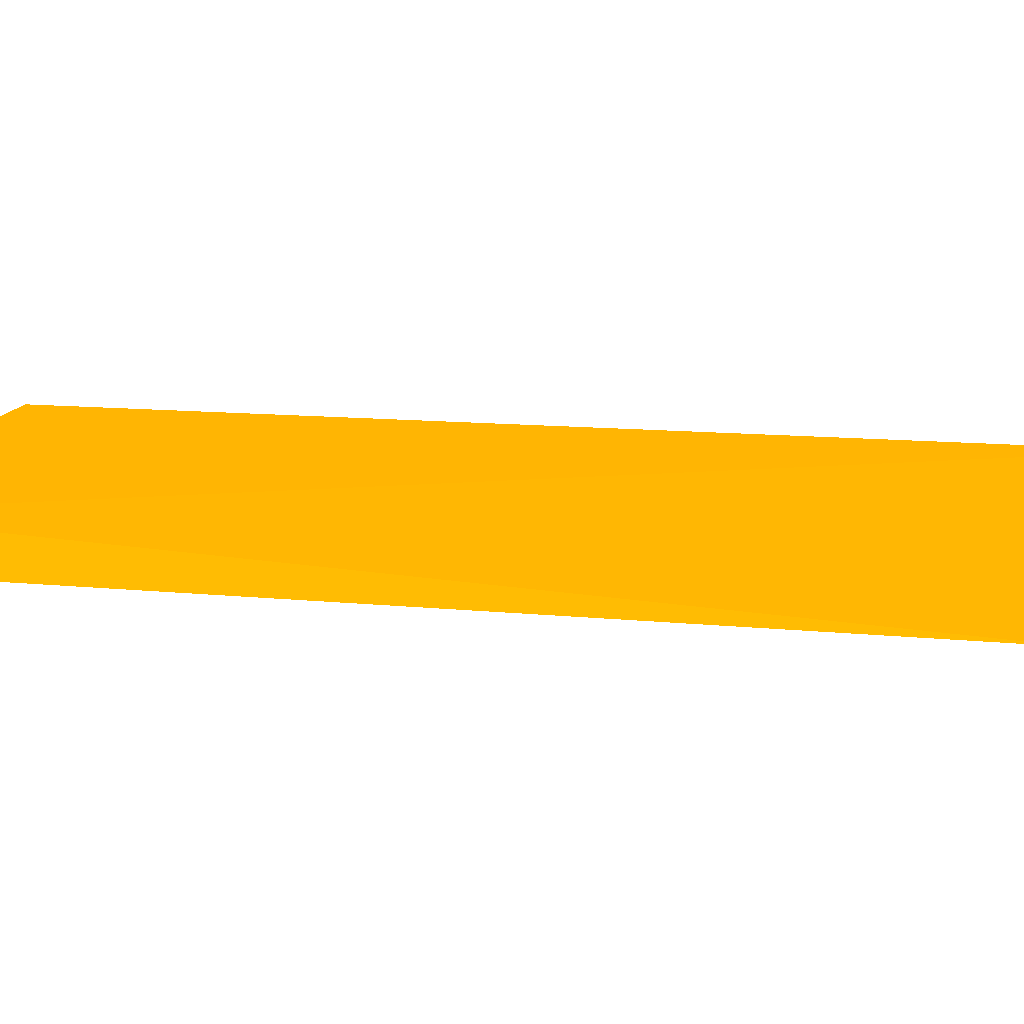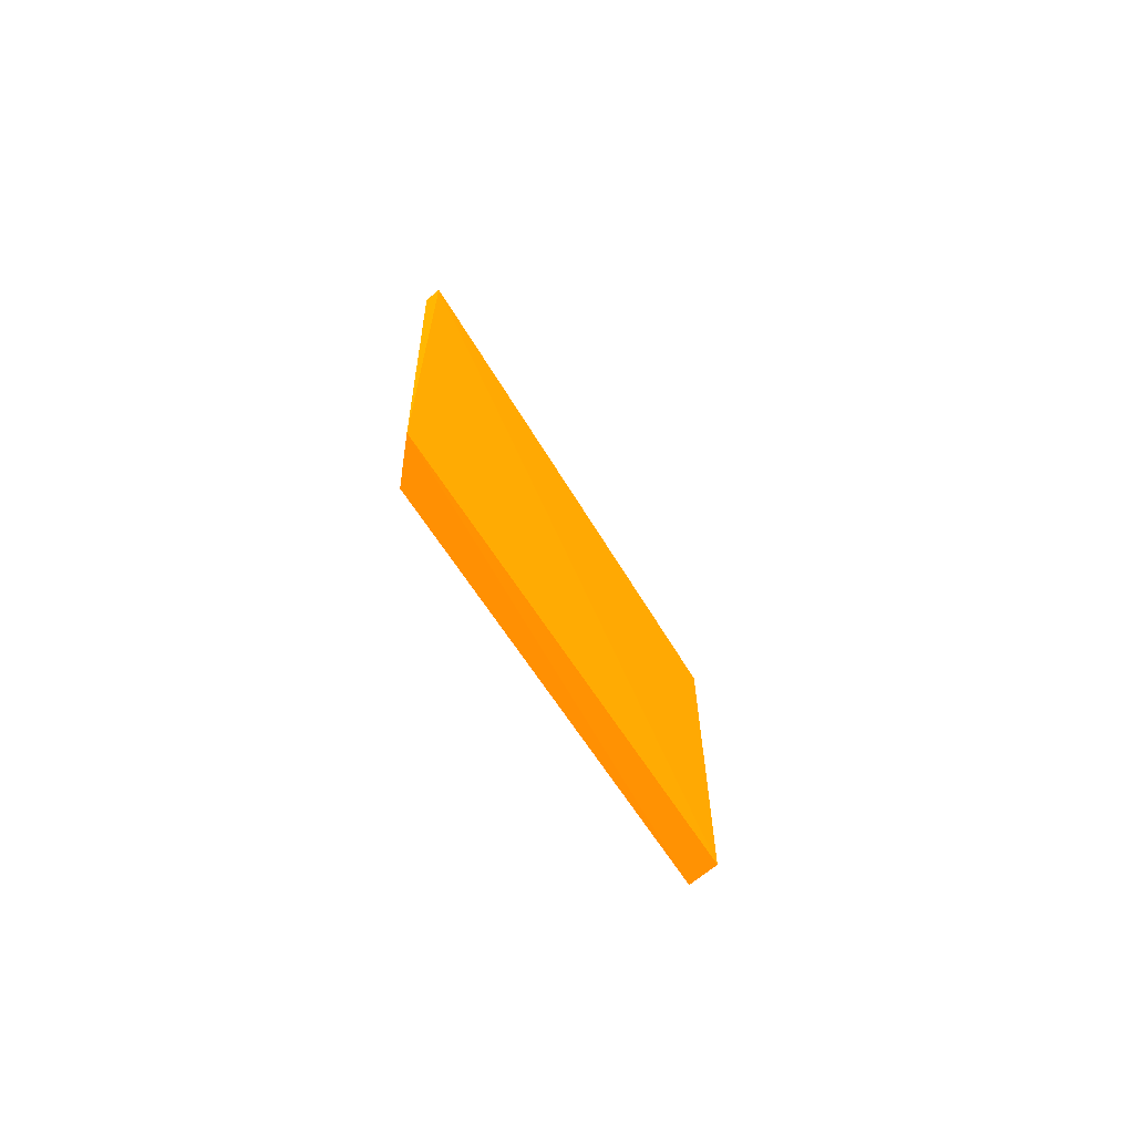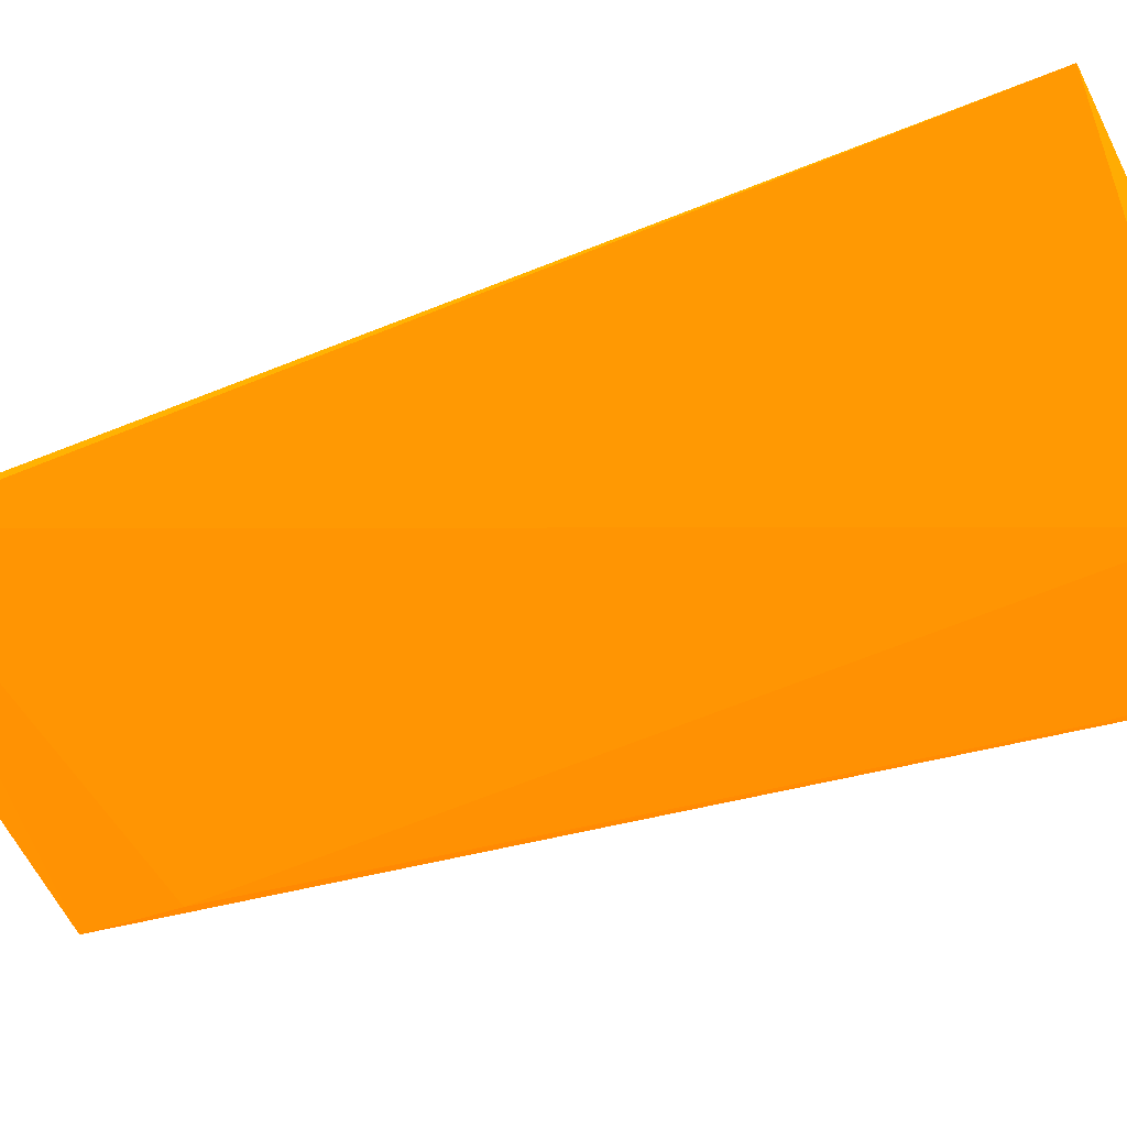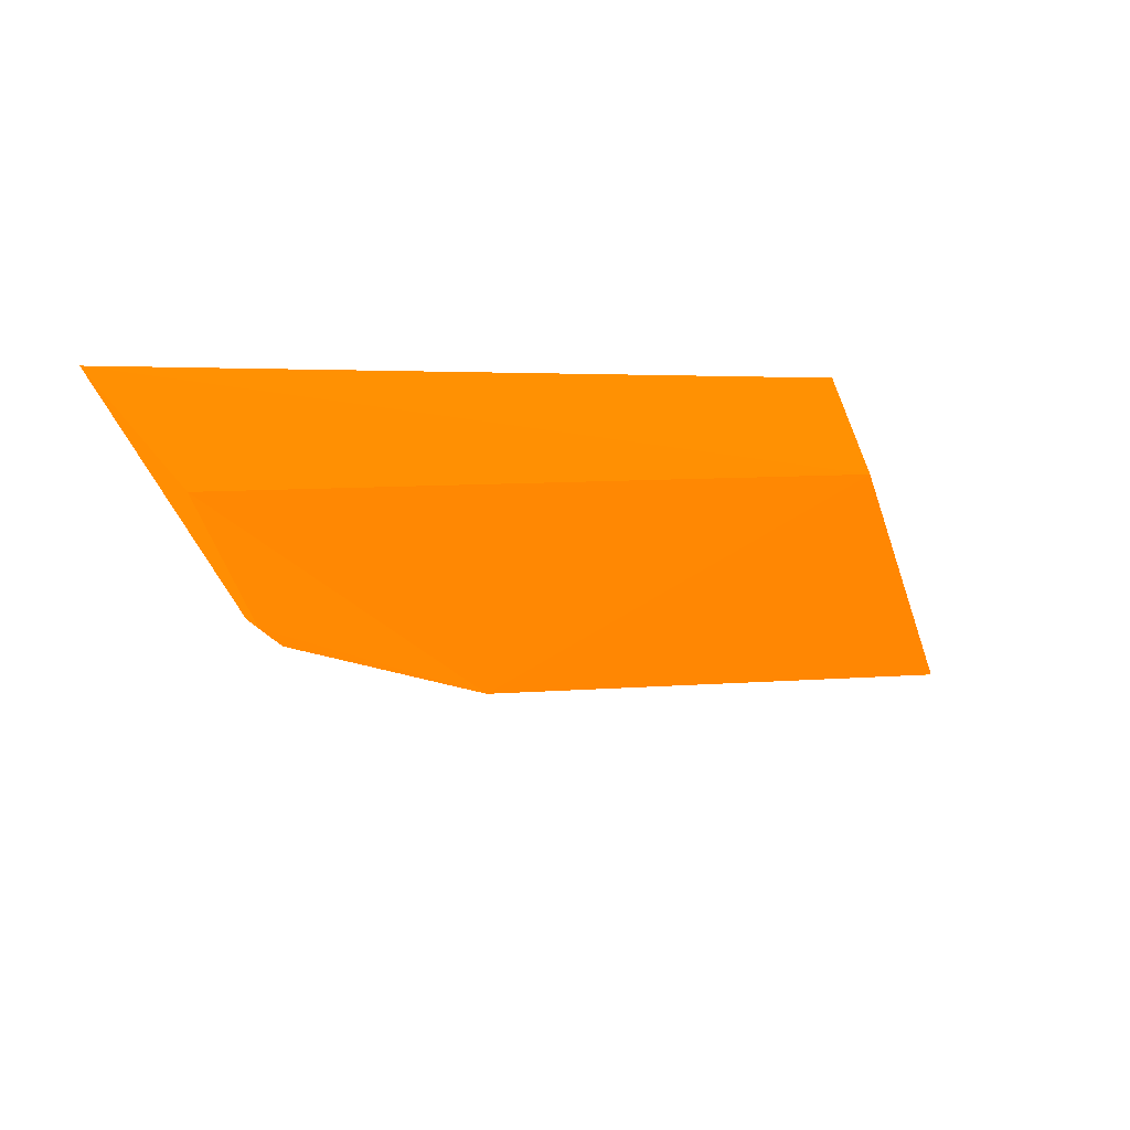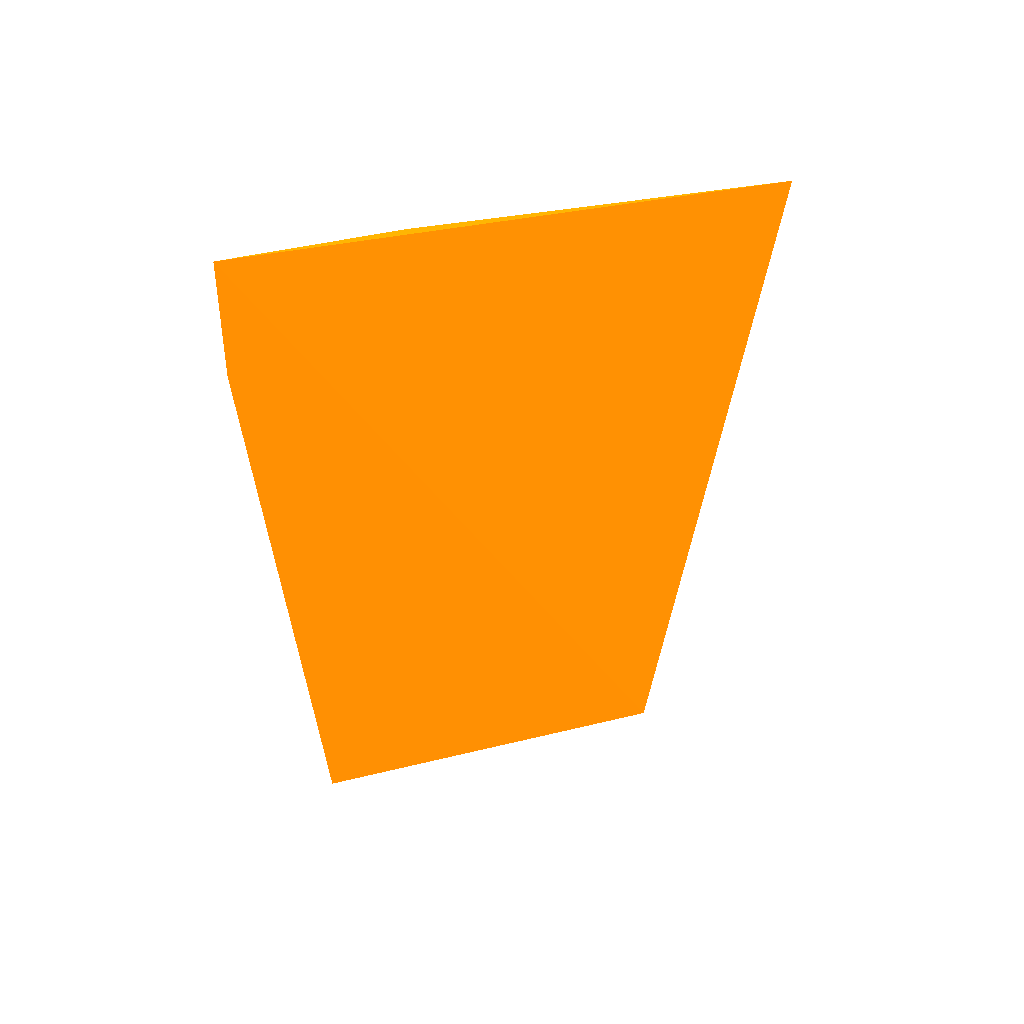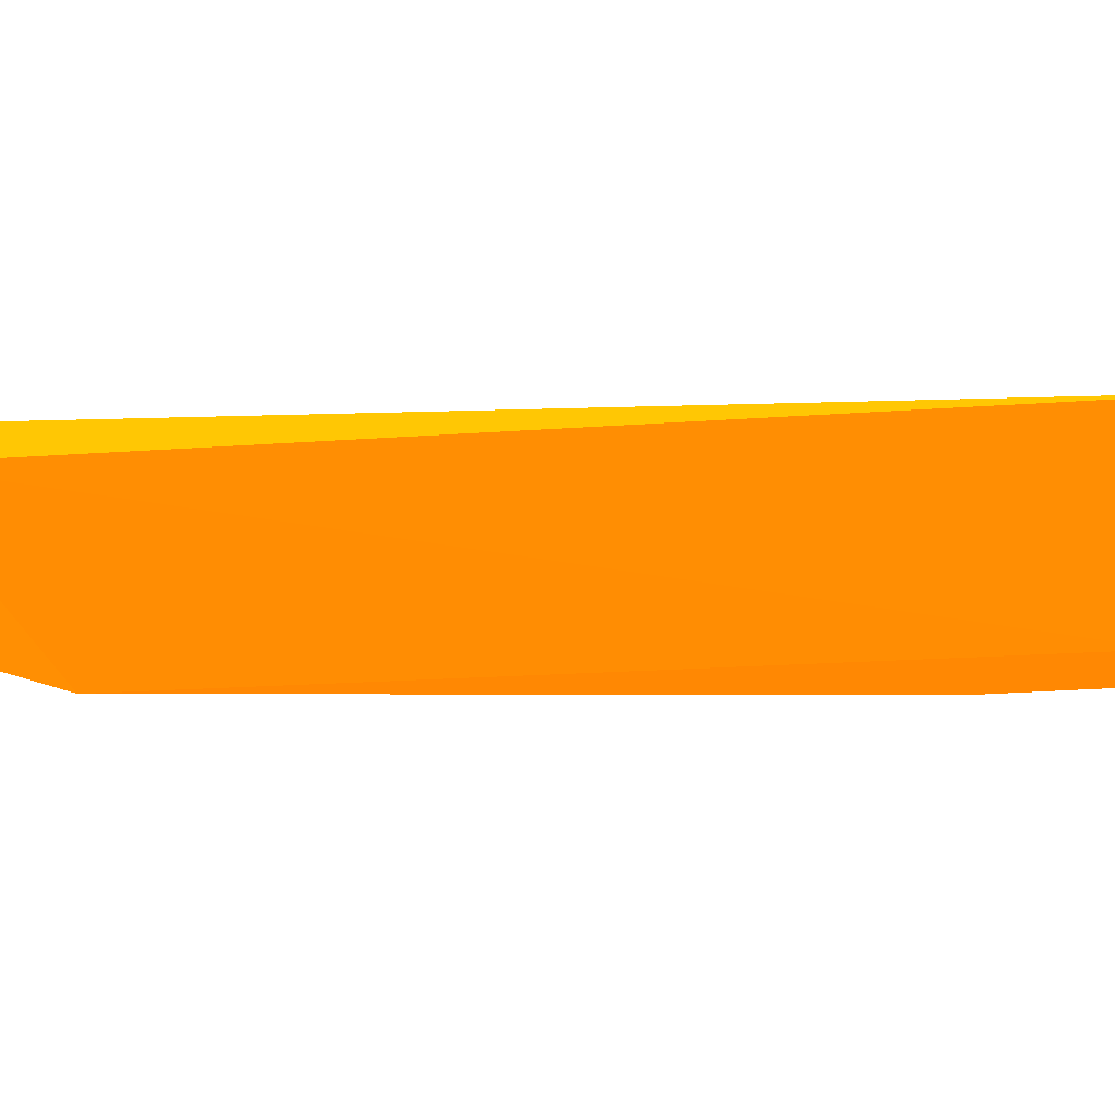
<metadata>
{"format":"obj","ext":"obj","renderer":"f3d","projection":"perspective","resolution":1024,"background":"white","views":[{"elev":11.1,"azim":100.4,"up":"+Z"},{"elev":-77.4,"azim":-52.4,"up":"+Y"},{"elev":-53.8,"azim":108.6,"up":"+Z"},{"elev":-9.7,"azim":3.3,"up":"+Z"},{"elev":55.4,"azim":-13.4,"up":"+Y"},{"elev":-25.6,"azim":90.6,"up":"+Z"}]}
</metadata>
<code>
v -0.05772 0.2726 -0.0656 0.9882 0.4157 0.007843
v -0.1154 0.3672 -0.06178 0.9882 0.4157 0.007843
v -0.117 0.3693 -0.06055 0.9882 0.4157 0.007843
v -0.04745 0.3806 -0.0652 0.9882 0.4157 0.007843
v -0.0605 0.2643 -0.06059 0.9882 0.4157 0.007843
v -0.1073 0.2807 -0.06474 0.9882 0.4157 0.007843
v -0.09363 0.3824 -0.06664 0.9882 0.4157 0.007843
v -0.1126 0.2668 -0.05844 0.9882 0.4157 0.007843
v -0.1162 0.3894 -0.06041 0.9882 0.4157 0.007843
f 3 8 9
f 1 4 5
f 3 2 6
f 1 6 7
f 4 1 7
f 6 2 7
f 1 5 8
f 3 6 8
f 6 1 8
f 2 3 9
f 5 4 9
f 7 2 9
f 4 7 9
f 8 5 9

</code>
